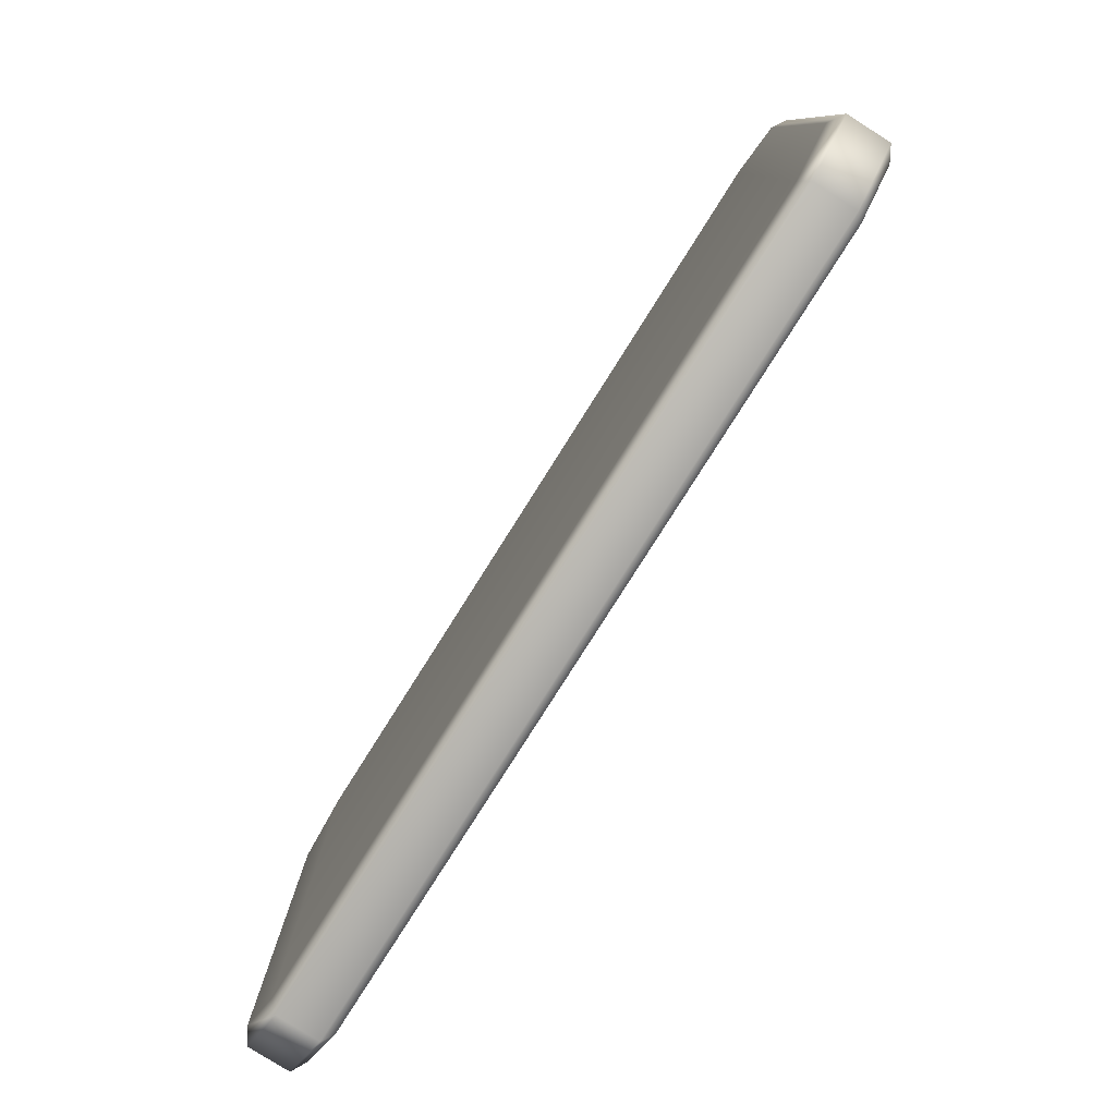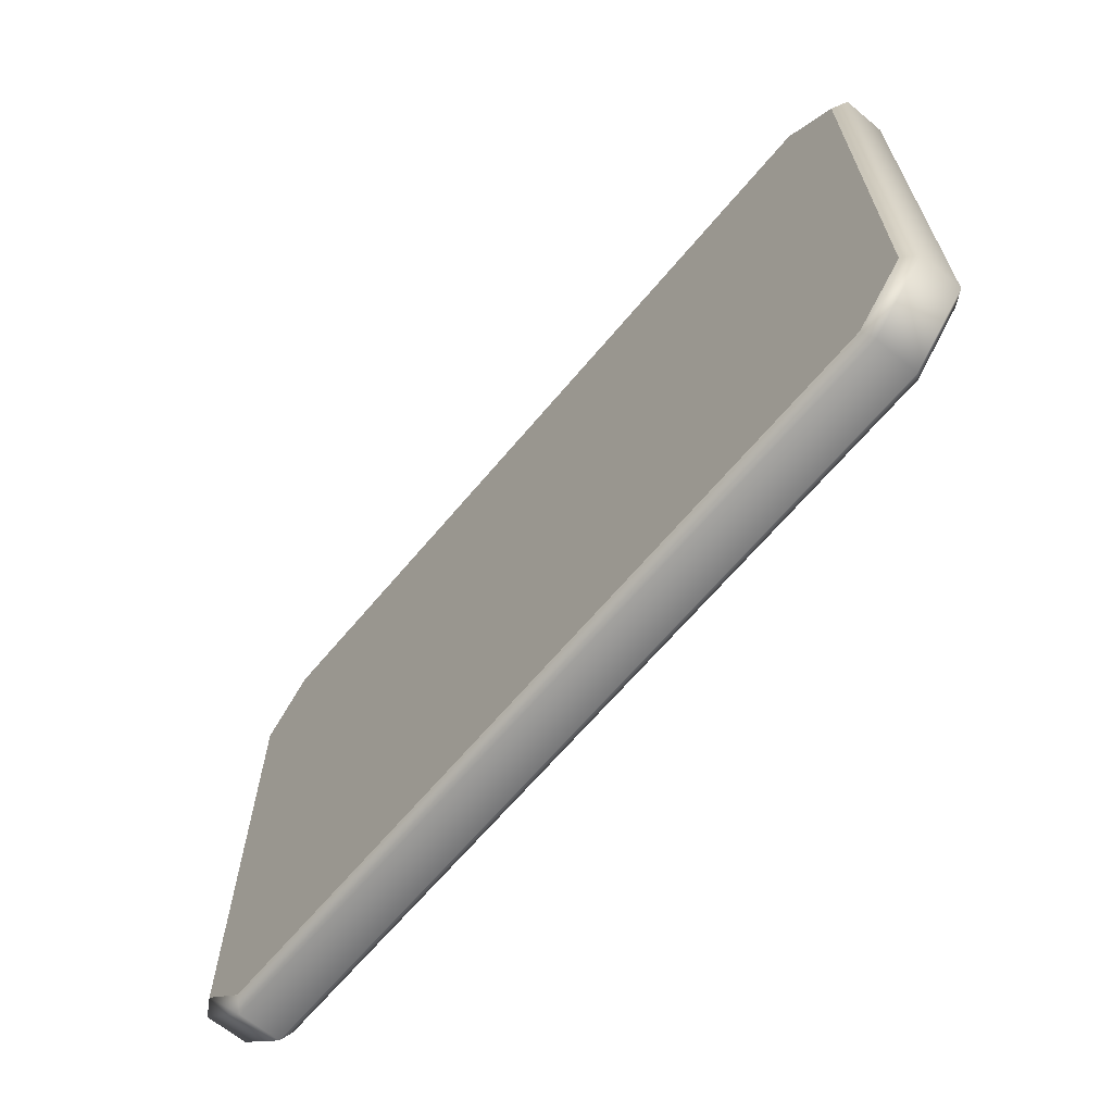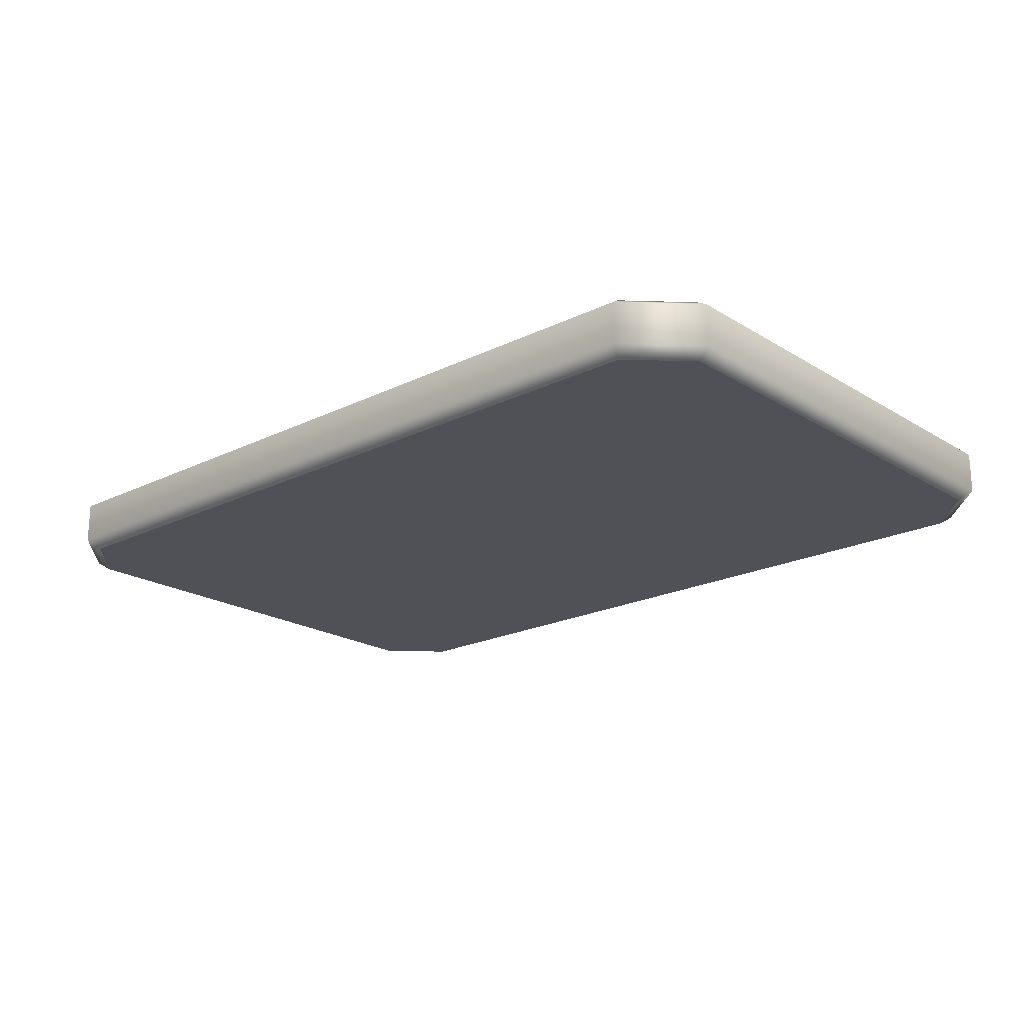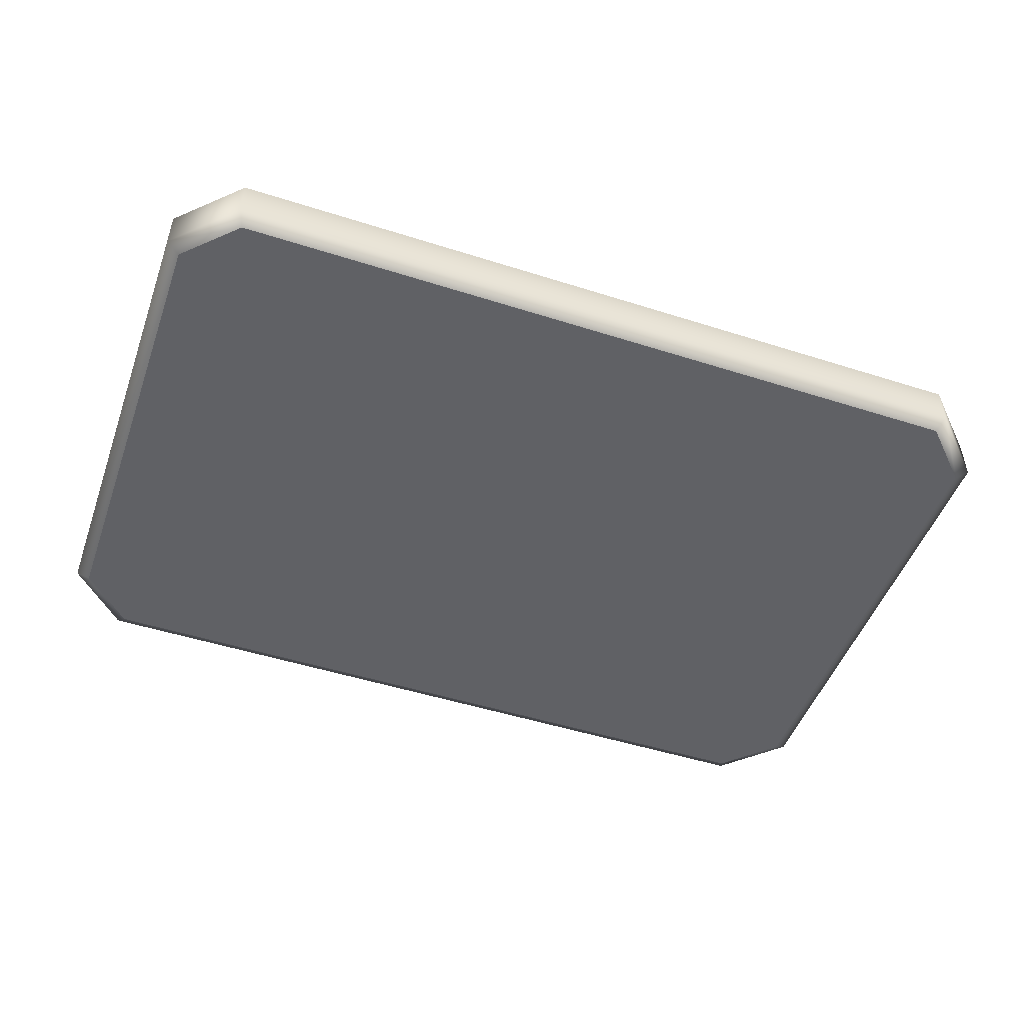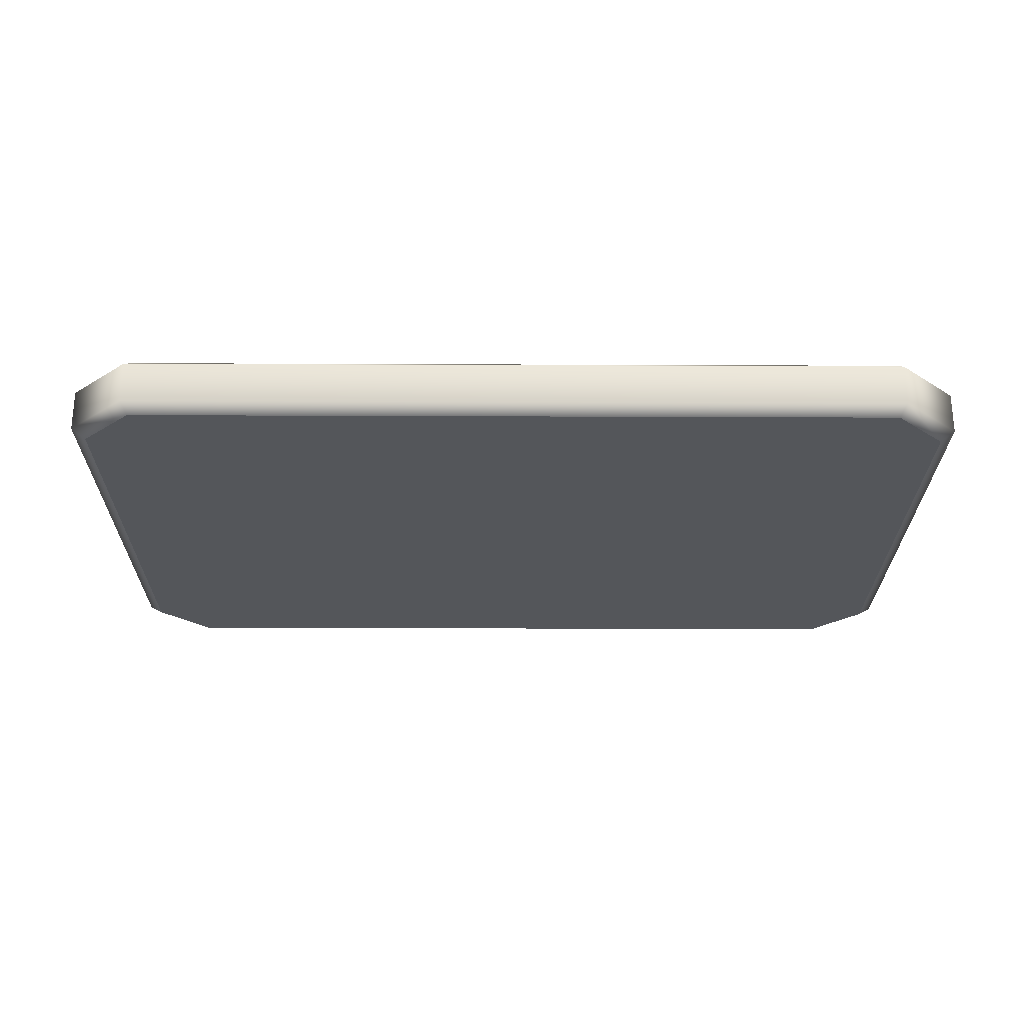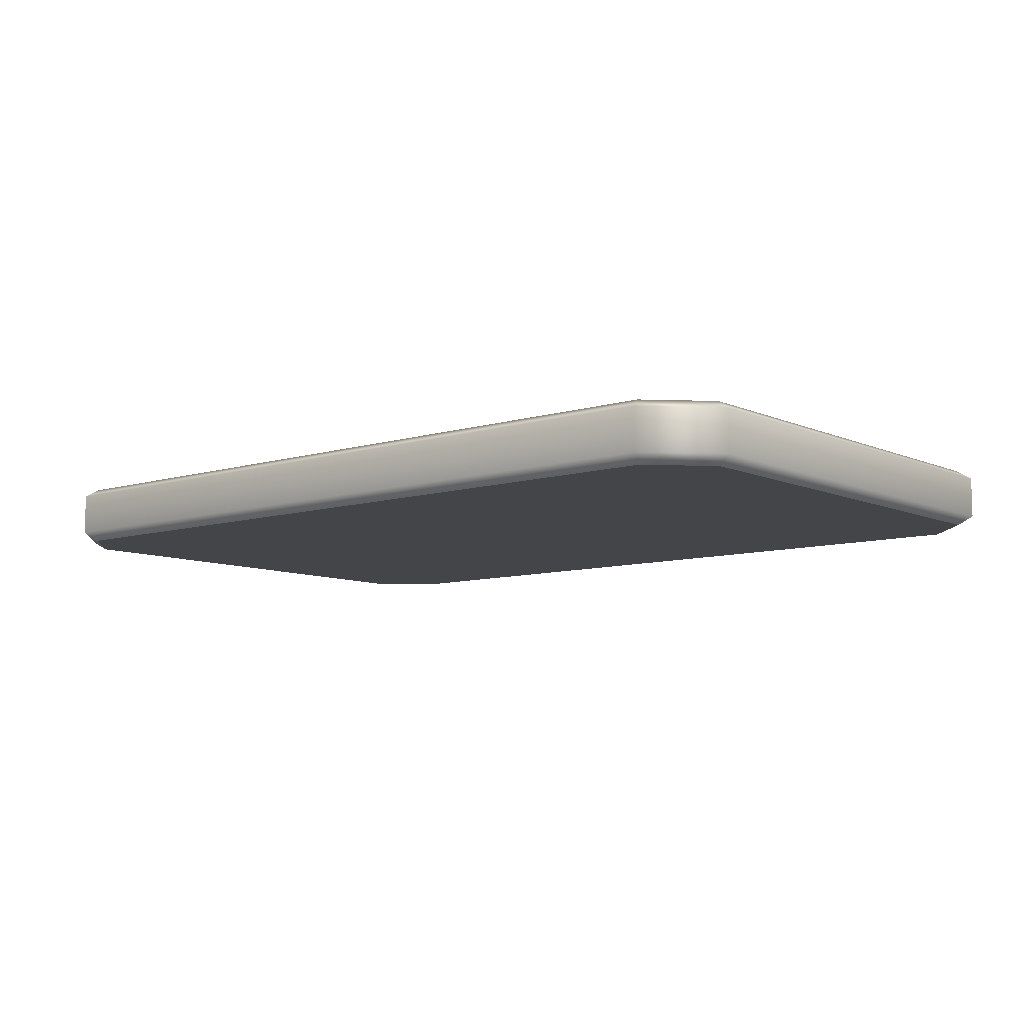
<metadata>
{"format":"obj","ext":"obj","renderer":"f3d","projection":"perspective","resolution":1024,"background":"white","views":[{"elev":-79.9,"azim":57.7,"up":"+Y"},{"elev":-65.4,"azim":-129.9,"up":"+Y"},{"elev":-20.5,"azim":-138.2,"up":"+Z"},{"elev":-49.0,"azim":-19.5,"up":"+Z"},{"elev":-25.2,"azim":-0.4,"up":"+Z"},{"elev":-8.8,"azim":39.8,"up":"+Z"}]}
</metadata>
<code>
g default
v 9.38 3.888 0.5933
v 9.658 3.773 0.4153
v 9.38 13.27 0.5933
v 9.658 13.39 0.4153
v 8.342 2.85 0.5933
v 8.457 2.572 0.4153
v 9.38 3.888 -0.5933
v 9.658 3.773 -0.4153
v 9.38 13.27 -0.5933
v 9.658 13.39 -0.4153
v 8.342 2.85 -0.5933
v 8.457 2.572 -0.4153
v 8.342 14.31 0.5933
v 8.457 14.59 0.4153
v -7.048 14.31 0.5933
v -7.163 14.59 0.4153
v 8.342 14.31 -0.5933
v 8.457 14.59 -0.4153
v -7.048 14.31 -0.5933
v -7.163 14.59 -0.4153
v -8.086 13.27 0.5933
v -8.364 13.39 0.4153
v -8.086 3.888 0.5933
v -8.364 3.773 0.4153
v -8.086 13.27 -0.5933
v -8.364 13.39 -0.4153
v -8.086 3.888 -0.5933
v -8.364 3.773 -0.4153
v -7.048 2.85 0.5933
v -7.163 2.572 0.4153
v -7.048 2.85 -0.5933
v -7.163 2.572 -0.4153
g Keycard
f 1 2 4 3
f 2 1 5 6
f 3 4 14 13
f 6 5 29 30
f 7 8 12 11
f 8 7 9 10
f 10 9 17 18
f 11 12 32 31
f 13 14 16 15
f 15 16 22 21
f 18 17 19 20
f 20 19 25 26
f 21 22 24 23
f 23 24 30 29
f 26 25 27 28
f 28 27 31 32
f 2 8 10 4
f 14 18 20 16
f 22 26 28 24
f 30 32 12 6
f 19 31 27 25
f 13 5 1 3
f 2 6 12 8
f 14 4 10 18
f 22 16 20 26
f 30 24 28 32
f 7 11 17 9
f 17 11 31 19
f 23 29 15 21
f 15 29 5 13

</code>
